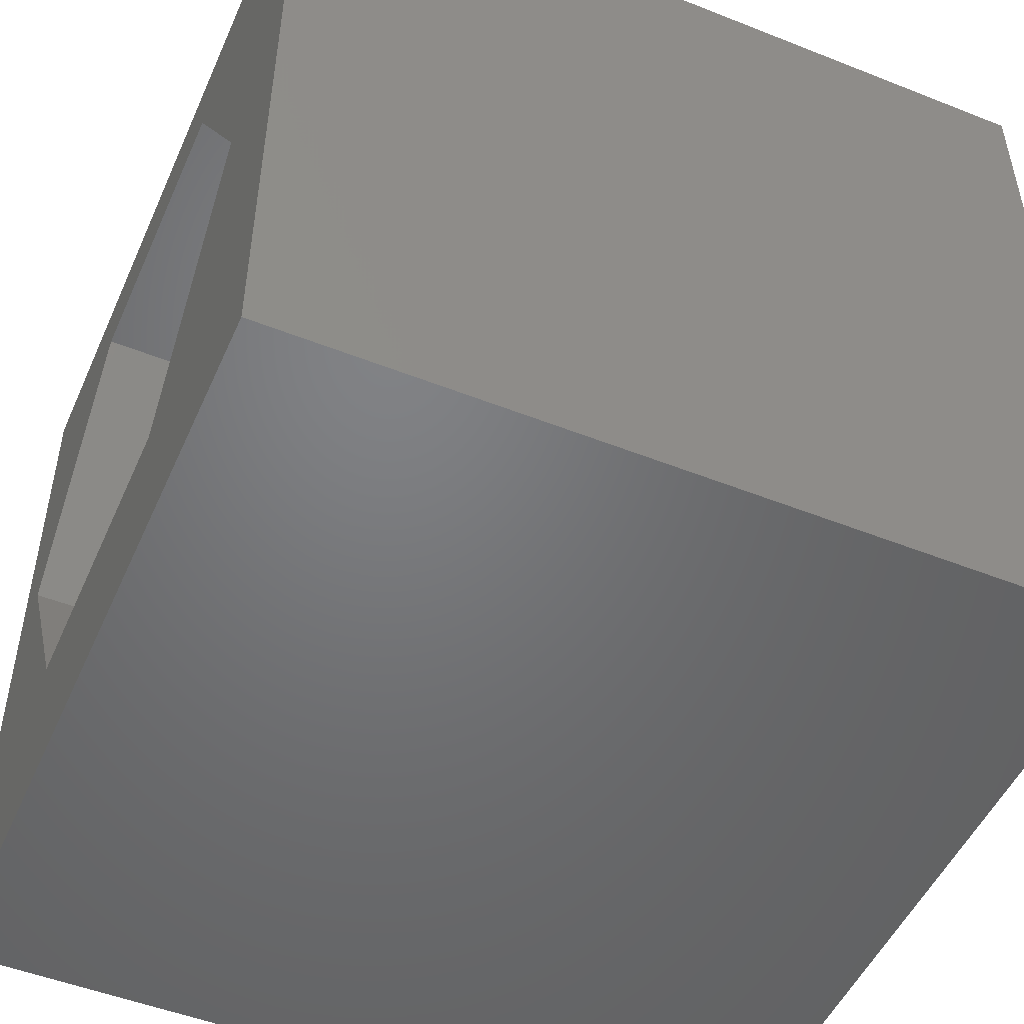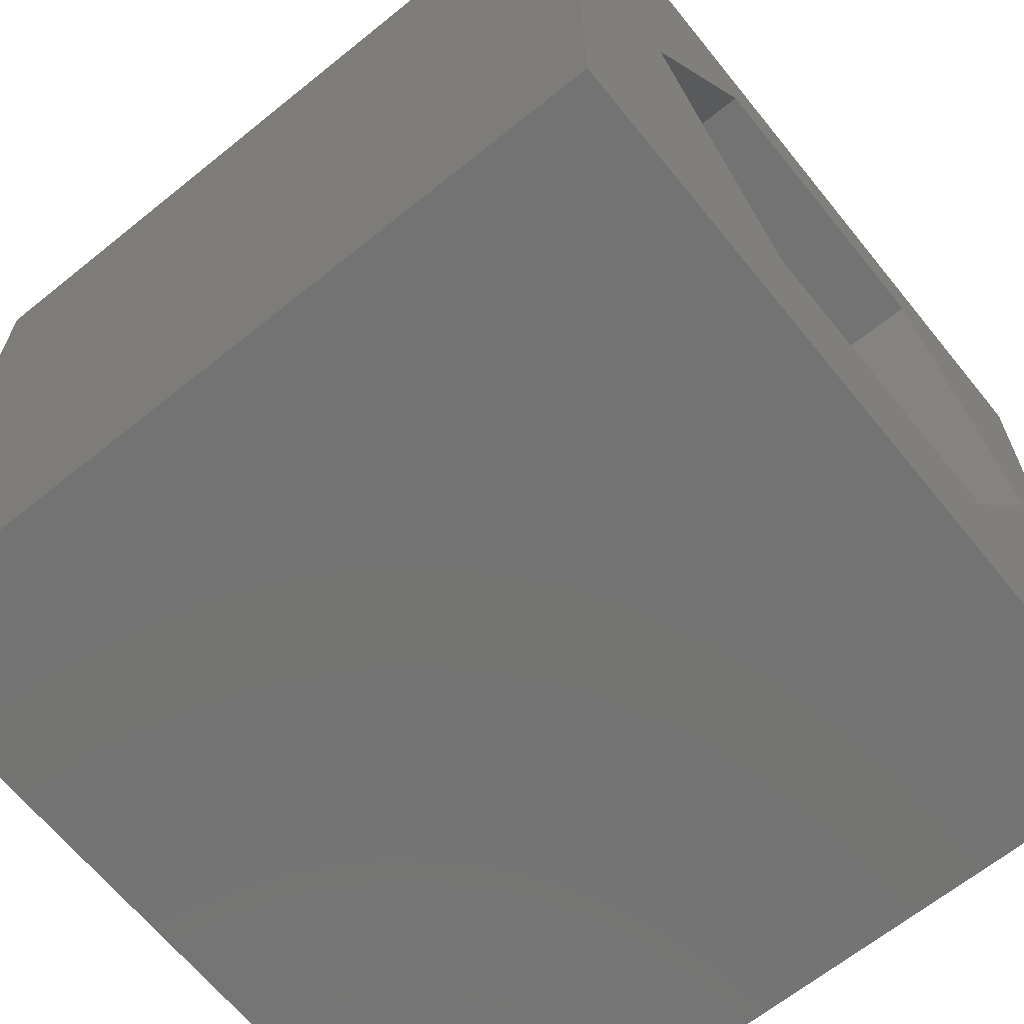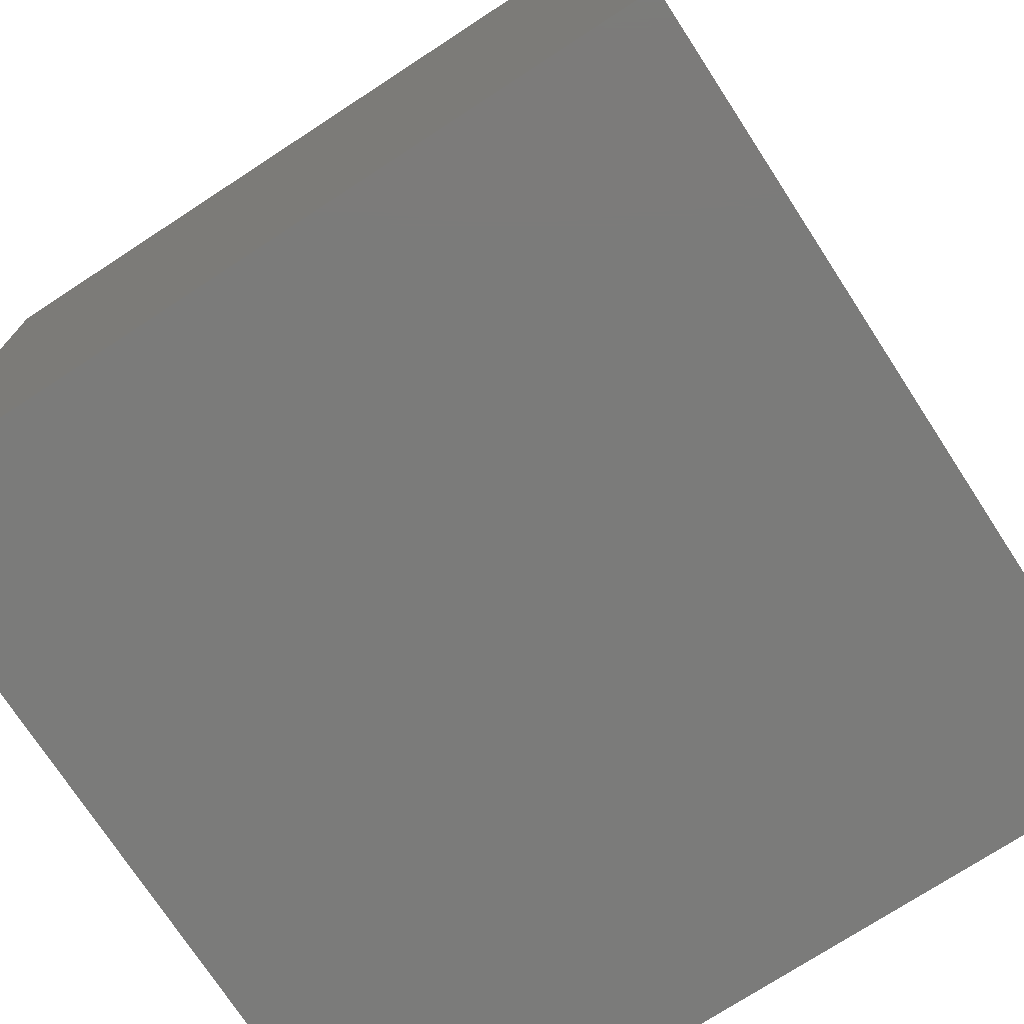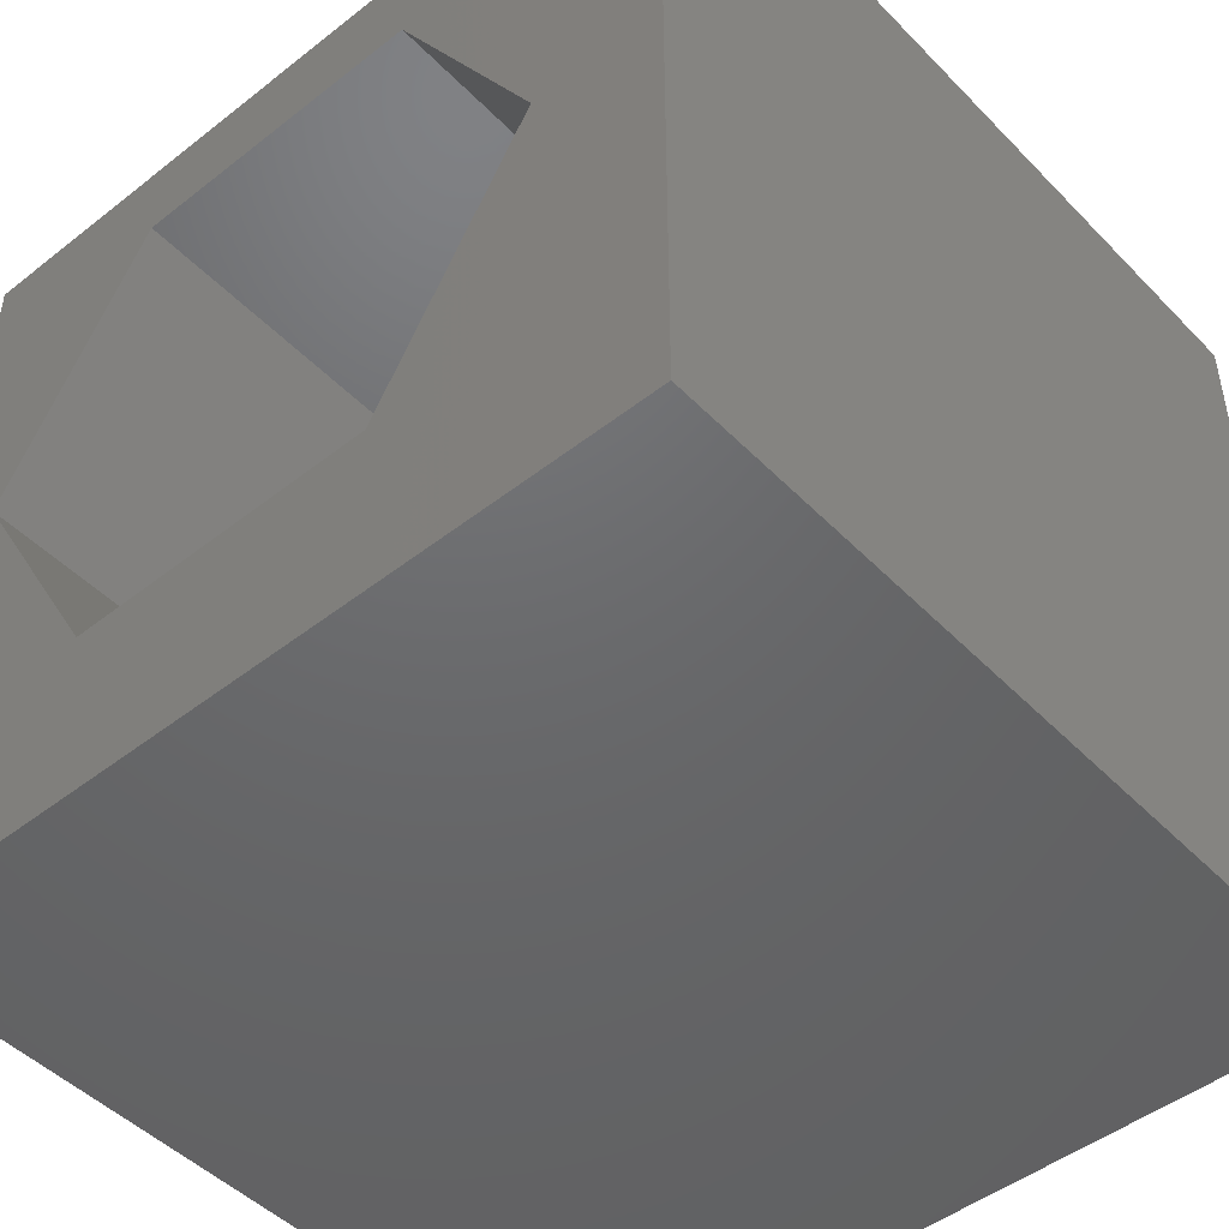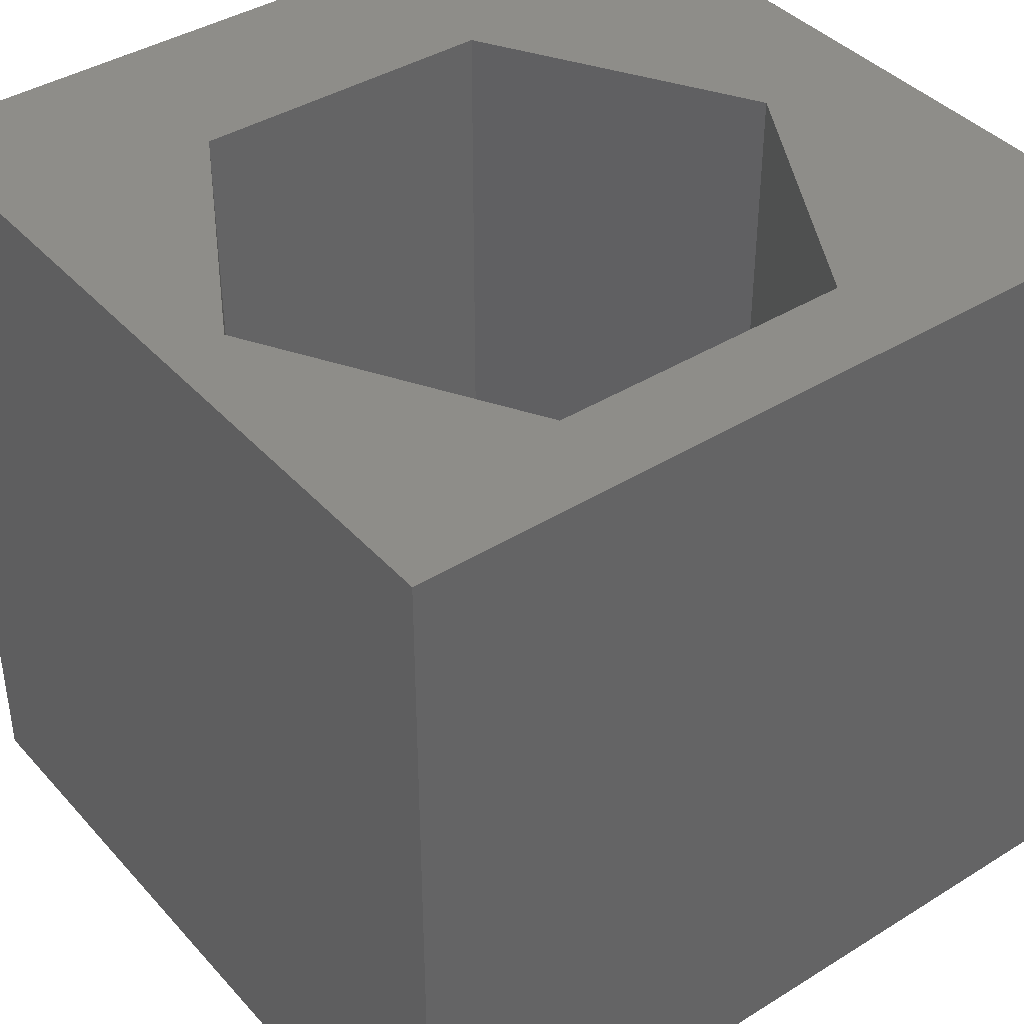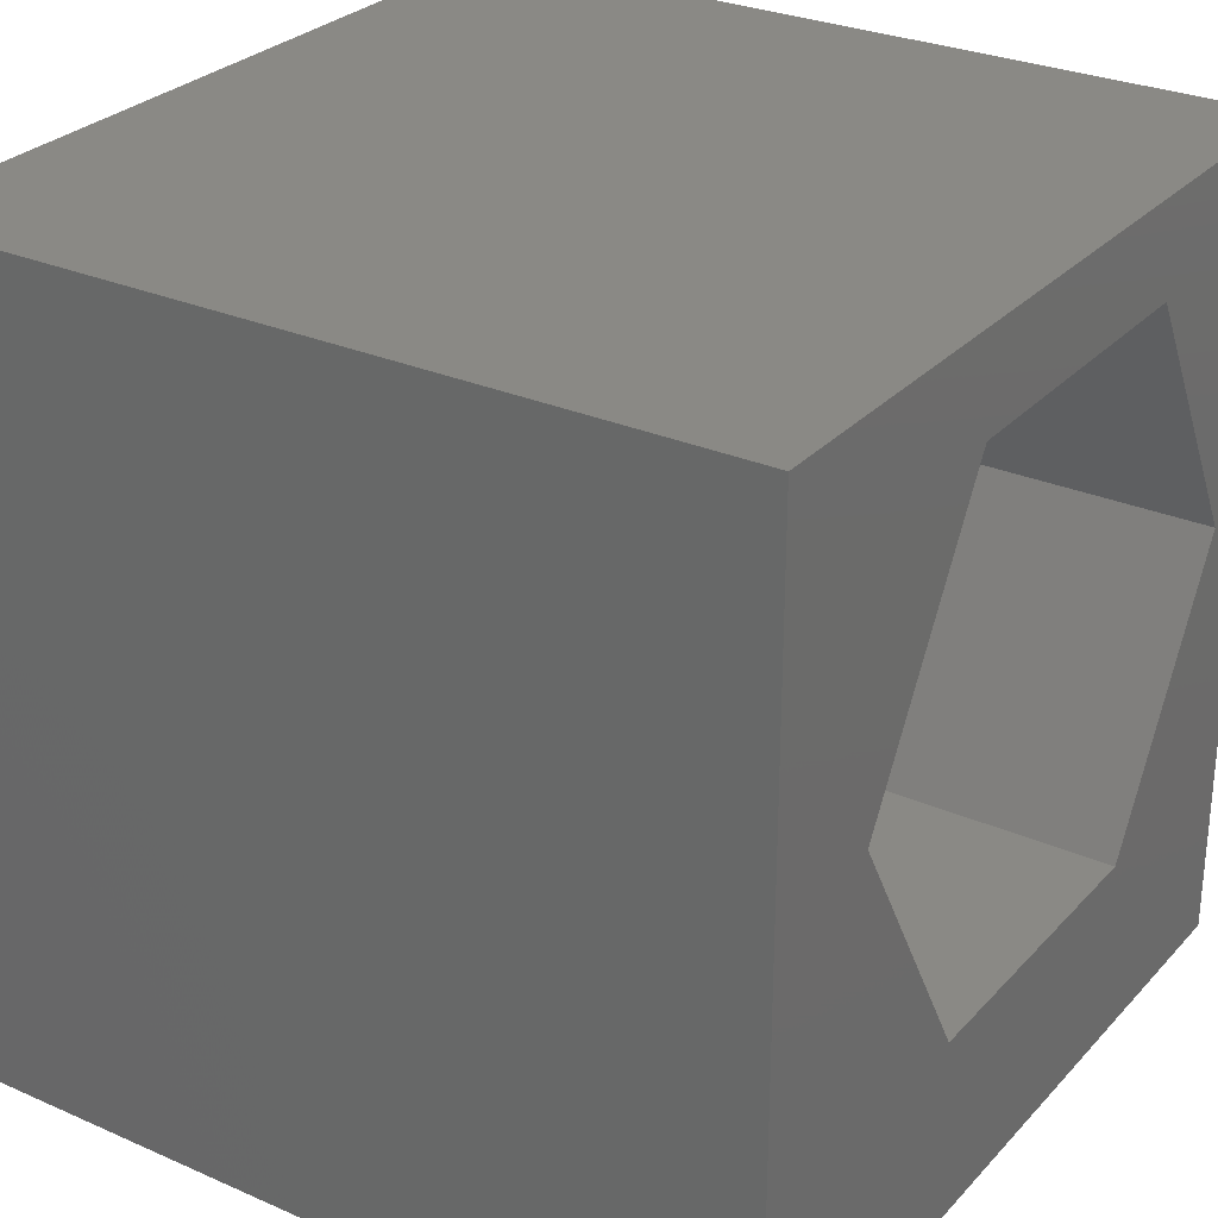
<metadata>
{"format":"stl","ext":"stl","renderer":"f3d","projection":"perspective","resolution":1024,"background":"white","views":[{"elev":-50.3,"azim":-113.5,"up":"+Y"},{"elev":-65.7,"azim":-51.0,"up":"+Y"},{"elev":-74.2,"azim":123.1,"up":"+Y"},{"elev":-47.6,"azim":-138.6,"up":"+Y"},{"elev":40.2,"azim":142.6,"up":"+Z"},{"elev":28.5,"azim":-56.6,"up":"+Y"}]}
</metadata>
<code>
# stl→obj: 20 verts, 40 faces
v 0 10 10
v 0 10 0
v 0 0 10
v 0 0 0
v 10 10 10
v 9.243 5.564 10
v 10 0 10
v 7.341 2.269 10
v 3.537 2.269 10
v 1.635 5.564 10
v 3.537 8.858 10
v 7.341 8.858 10
v 10 10 0
v 10 0 0
v 9.243 5.564 0
v 7.341 8.858 0
v 3.537 8.858 0
v 1.635 5.564 0
v 3.537 2.269 0
v 7.341 2.269 0
f 1 2 3
f 3 2 4
f 5 6 7
f 7 6 8
f 7 8 3
f 8 9 3
f 3 9 10
f 3 10 1
f 1 10 11
f 1 11 5
f 5 11 12
f 5 12 6
f 13 5 14
f 14 5 7
f 15 13 14
f 15 16 13
f 13 16 17
f 13 17 2
f 2 17 18
f 2 18 4
f 4 18 19
f 4 19 14
f 14 19 20
f 14 20 15
f 5 13 1
f 1 13 2
f 14 7 4
f 4 7 3
f 18 17 10
f 10 17 11
f 17 16 11
f 11 16 12
f 16 15 12
f 12 15 6
f 15 20 6
f 6 20 8
f 20 19 8
f 8 19 9
f 19 18 9
f 9 18 10

</code>
